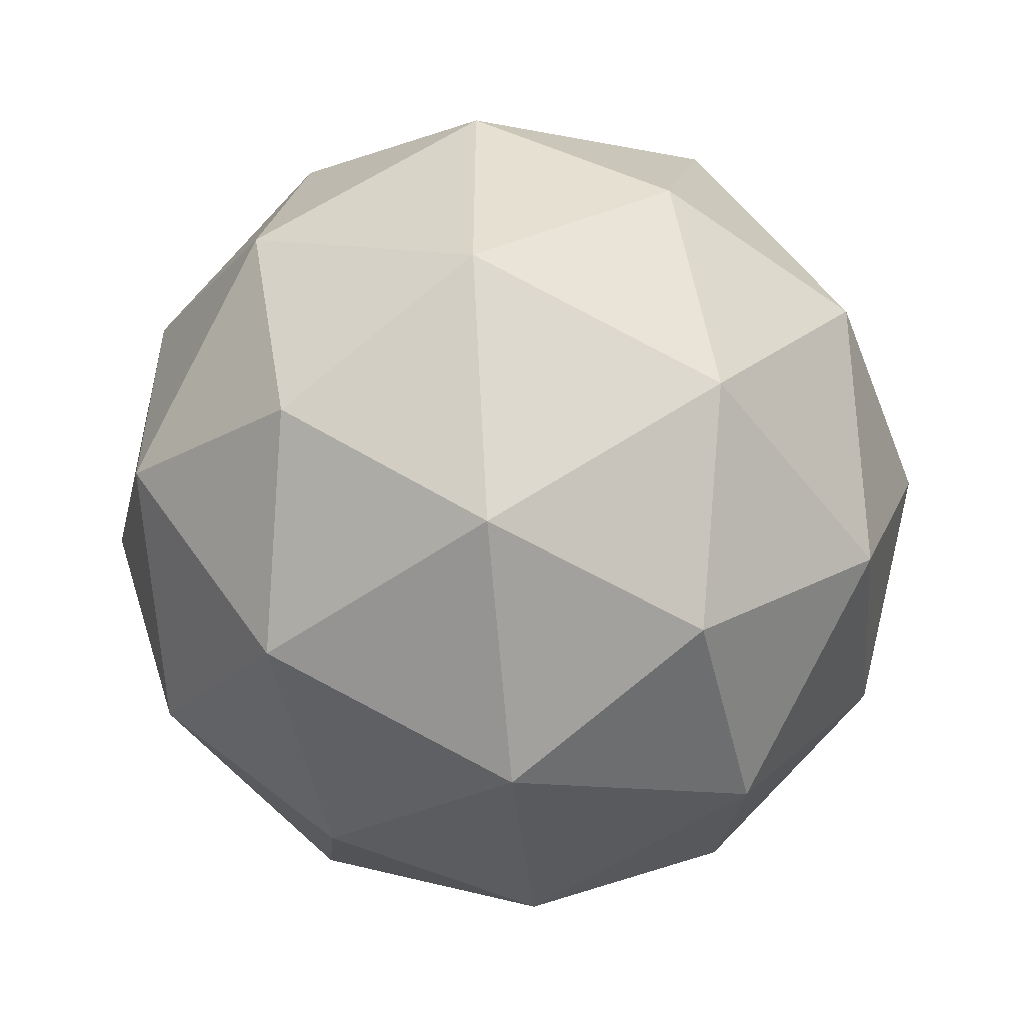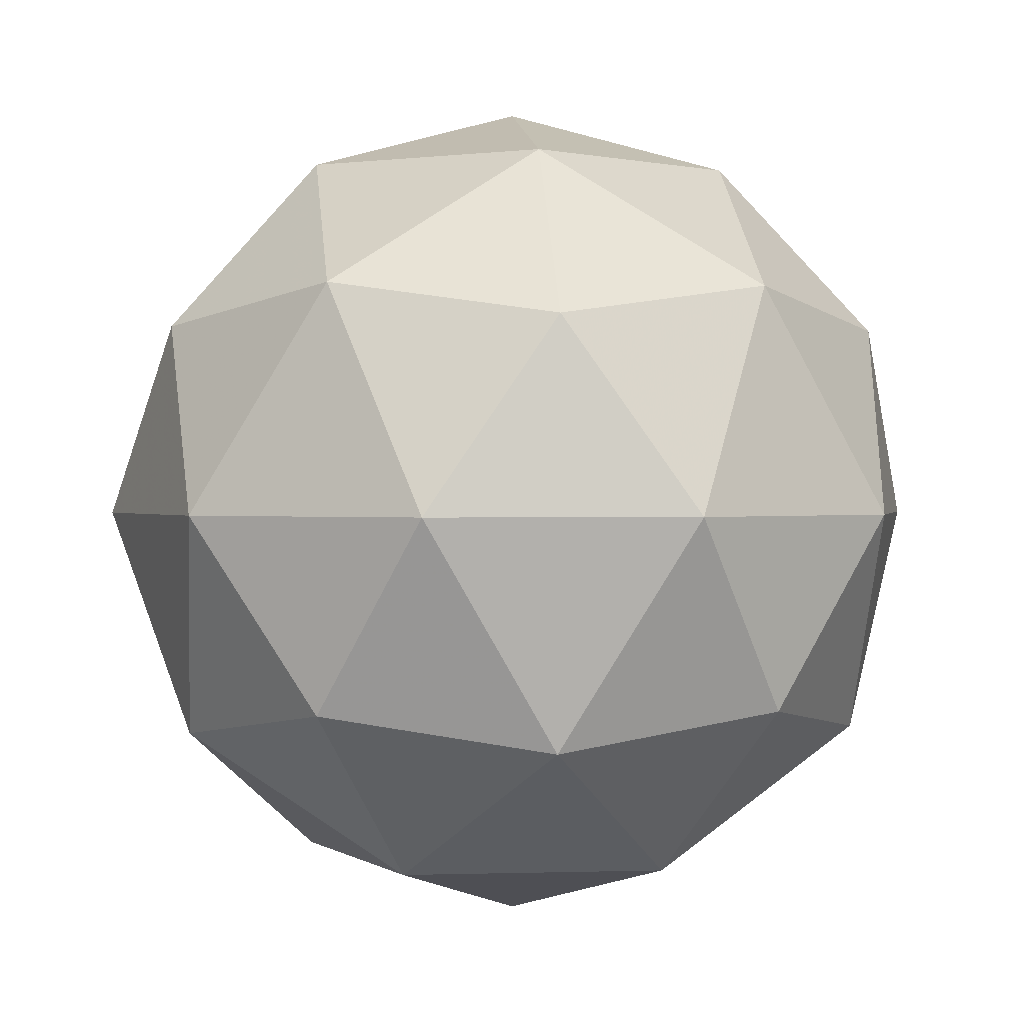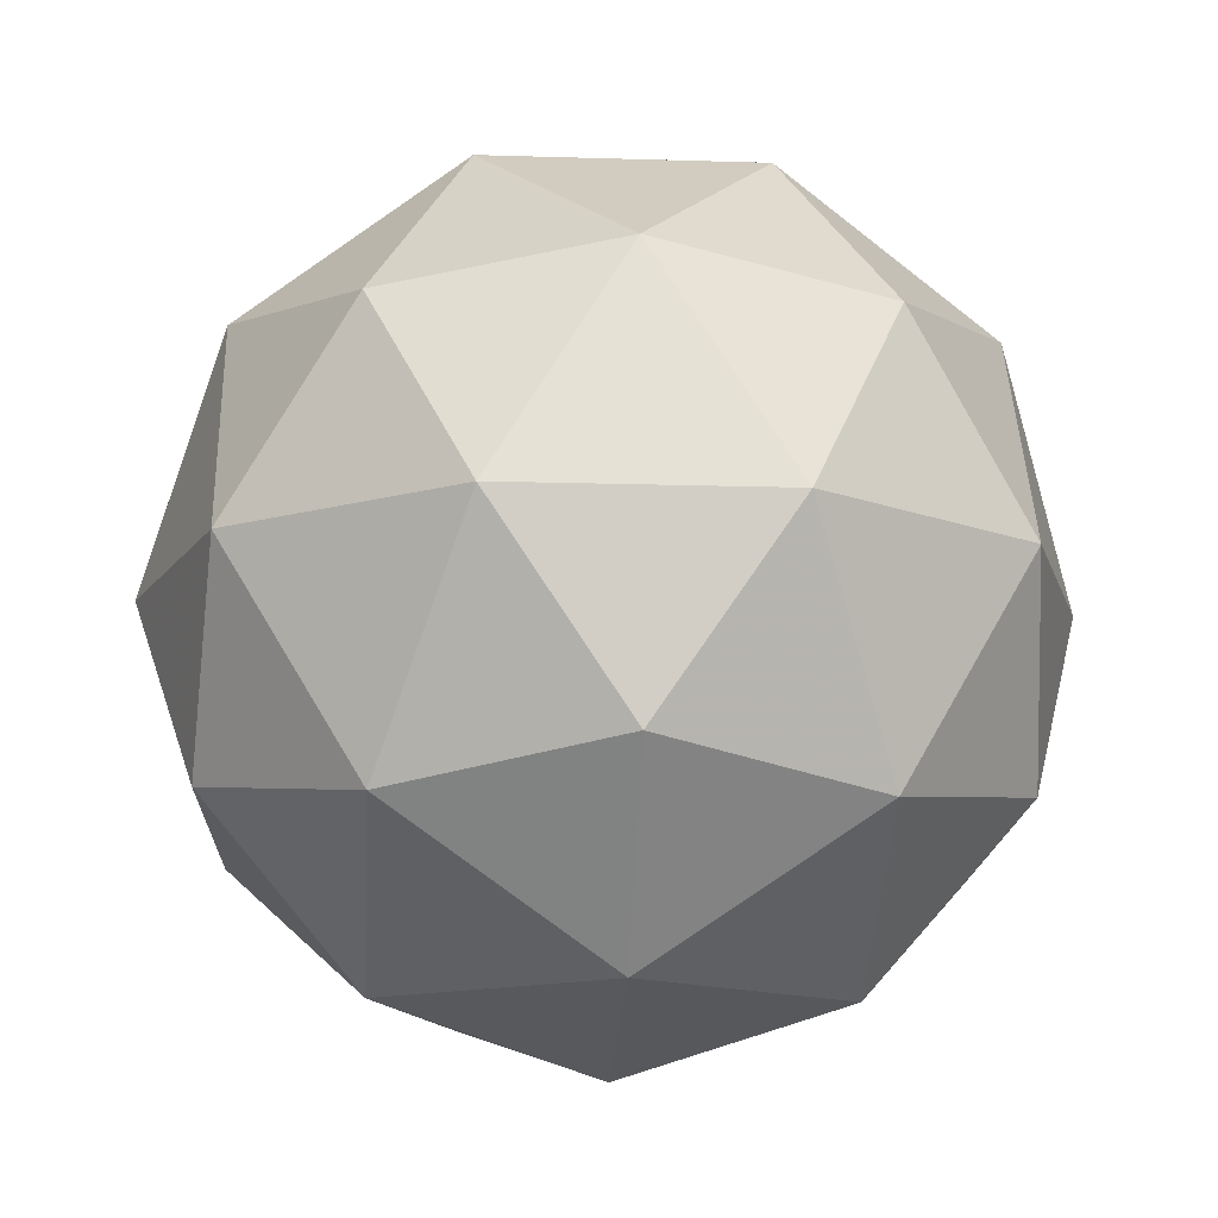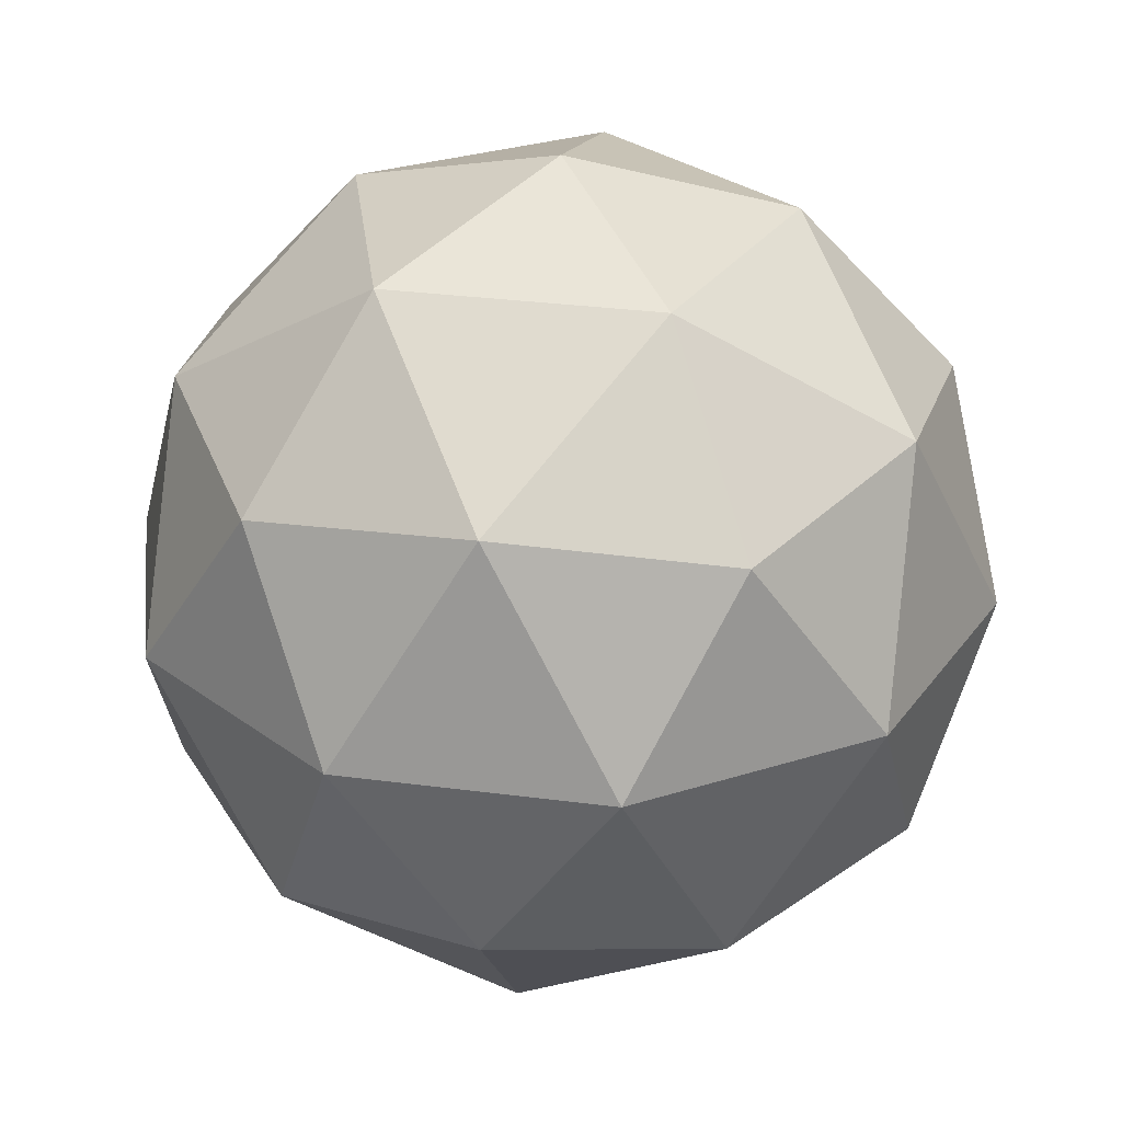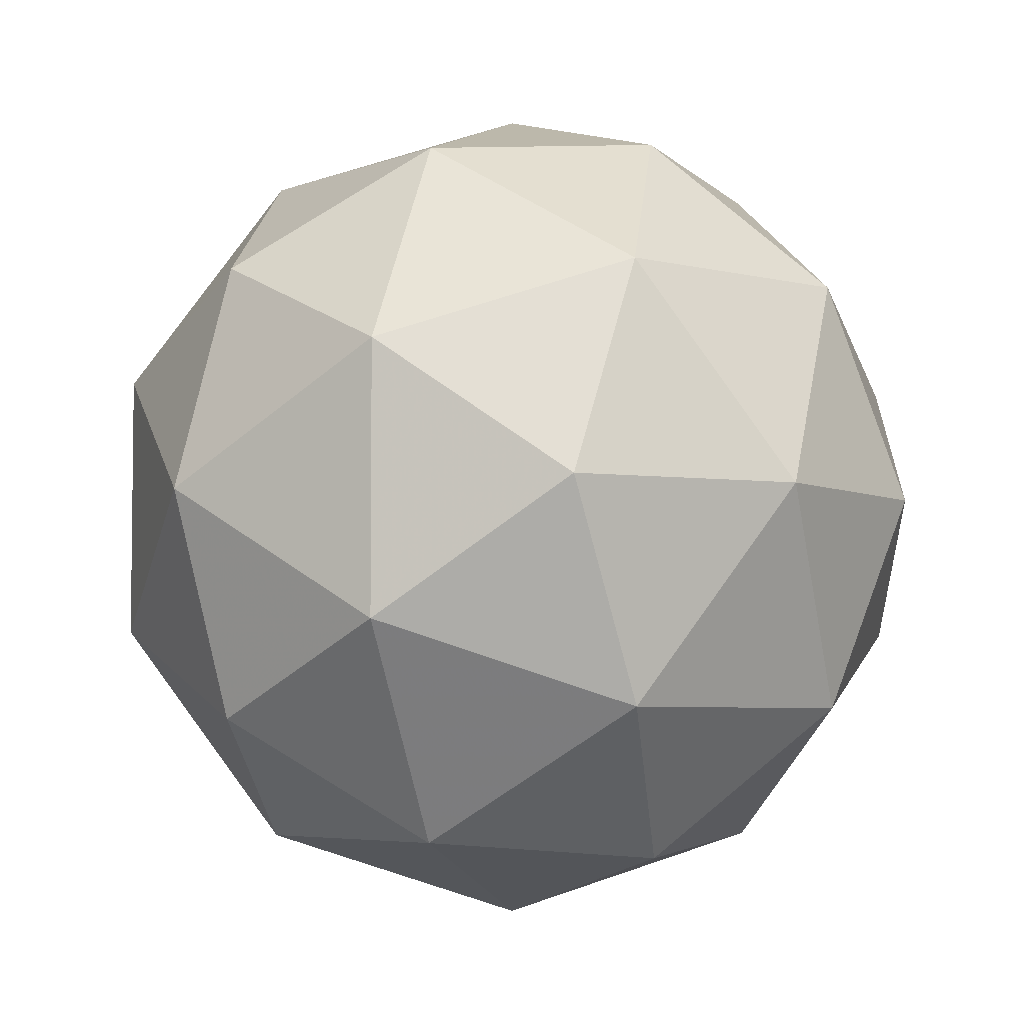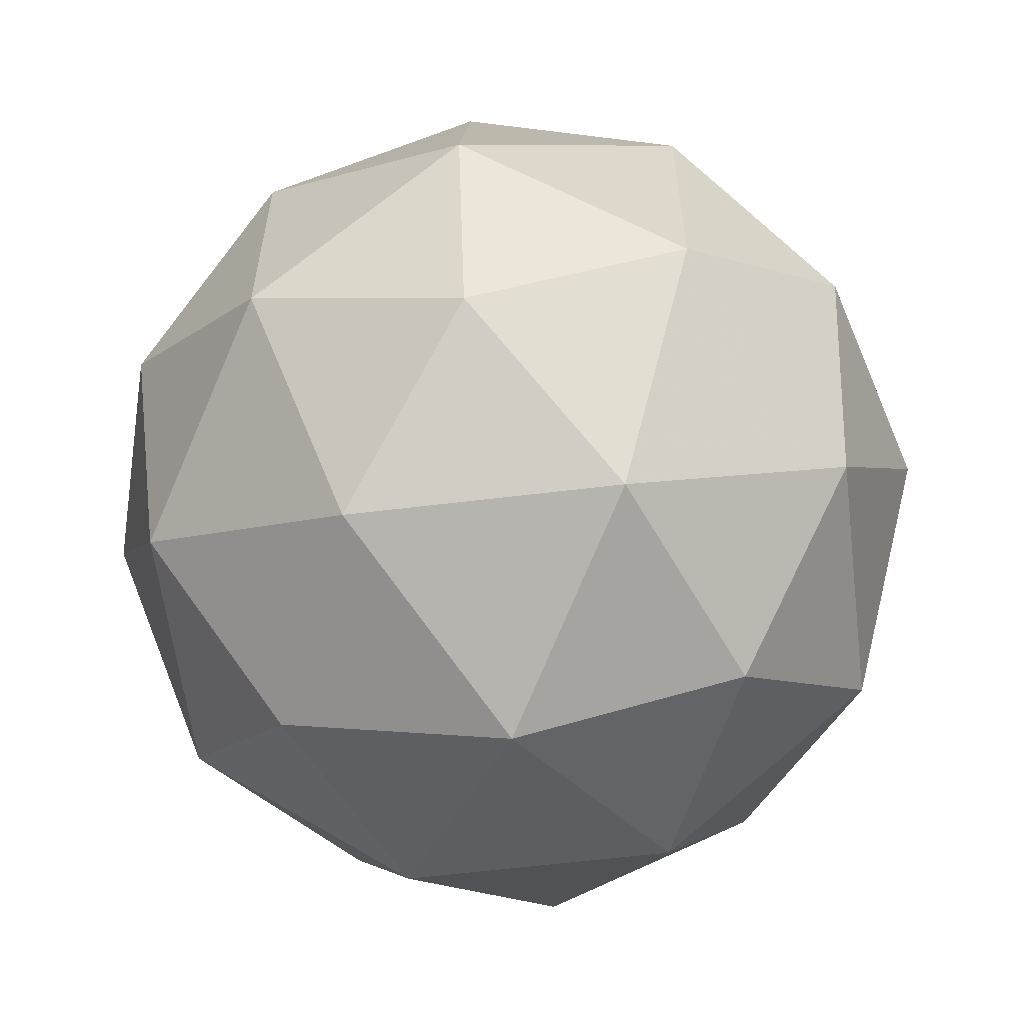
<metadata>
{"format":"obj","ext":"obj","renderer":"f3d","projection":"perspective","resolution":1024,"background":"white","views":[{"elev":-53.0,"azim":-84.8,"up":"+Z"},{"elev":0.7,"azim":-132.8,"up":"+Y"},{"elev":-13.9,"azim":50.0,"up":"+Y"},{"elev":29.9,"azim":137.0,"up":"+Y"},{"elev":-4.9,"azim":-71.1,"up":"+Z"},{"elev":-60.1,"azim":65.4,"up":"+Z"}]}
</metadata>
<code>
g URXR-i8-g173-s1418
v 2346 -835.9 -4498
v 2435 -804.6 -4433
v 2312 -804.6 -4393
v 2498 -719.9 -4387
v 2524 -736.3 -4498
v 2235 -804.6 -4498
v 2312 -804.6 -4603
v 2435 -804.6 -4563
v 2546 -625.9 -4433
v 2288 -719.9 -4319
v 2401 -736.3 -4328
v 2346 -625.9 -4288
v 2158 -719.9 -4498
v 2201 -736.3 -4393
v 2146 -625.9 -4433
v 2288 -719.9 -4676
v 2201 -736.3 -4603
v 2222 -625.9 -4668
v 2498 -719.9 -4608
v 2401 -736.3 -4668
v 2469 -625.9 -4668
v 2469 -625.9 -4328
v 2222 -625.9 -4328
v 2146 -625.9 -4563
v 2346 -625.9 -4708
v 2546 -625.9 -4563
v 2404 -532 -4319
v 2490 -515.5 -4393
v 2380 -447.3 -4393
v 2194 -532 -4387
v 2291 -515.5 -4328
v 2256 -447.3 -4433
v 2194 -532 -4608
v 2167 -515.5 -4498
v 2256 -447.3 -4563
v 2404 -532 -4676
v 2291 -515.5 -4668
v 2380 -447.3 -4603
v 2534 -532 -4498
v 2490 -515.5 -4603
v 2456 -447.3 -4498
v 2346 -415.9 -4498
f 1 2 3
f 4 2 5
f 1 3 6
f 1 6 7
f 1 7 8
f 4 5 9
f 10 11 12
f 13 14 15
f 16 17 18
f 19 20 21
f 4 9 22
f 10 12 23
f 13 15 24
f 16 18 25
f 19 21 26
f 27 28 29
f 30 31 32
f 33 34 35
f 36 37 38
f 39 40 41
f 41 38 42
f 41 40 38
f 40 36 38
f 38 35 42
f 38 37 35
f 37 33 35
f 35 32 42
f 35 34 32
f 34 30 32
f 32 29 42
f 32 31 29
f 31 27 29
f 29 41 42
f 29 28 41
f 28 39 41
f 26 40 39
f 26 21 40
f 21 36 40
f 25 37 36
f 25 18 37
f 18 33 37
f 24 34 33
f 24 15 34
f 15 30 34
f 23 31 30
f 23 12 31
f 12 27 31
f 22 28 27
f 22 9 28
f 9 39 28
f 21 25 36
f 21 20 25
f 20 16 25
f 18 24 33
f 18 17 24
f 17 13 24
f 15 23 30
f 15 14 23
f 14 10 23
f 12 22 27
f 12 11 22
f 11 4 22
f 9 26 39
f 9 5 26
f 5 19 26
f 8 20 19
f 8 7 20
f 7 16 20
f 7 17 16
f 7 6 17
f 6 13 17
f 6 14 13
f 6 3 14
f 3 10 14
f 5 8 19
f 5 2 8
f 2 1 8
f 3 11 10
f 3 2 11
f 2 4 11
f 2 4 11

</code>
